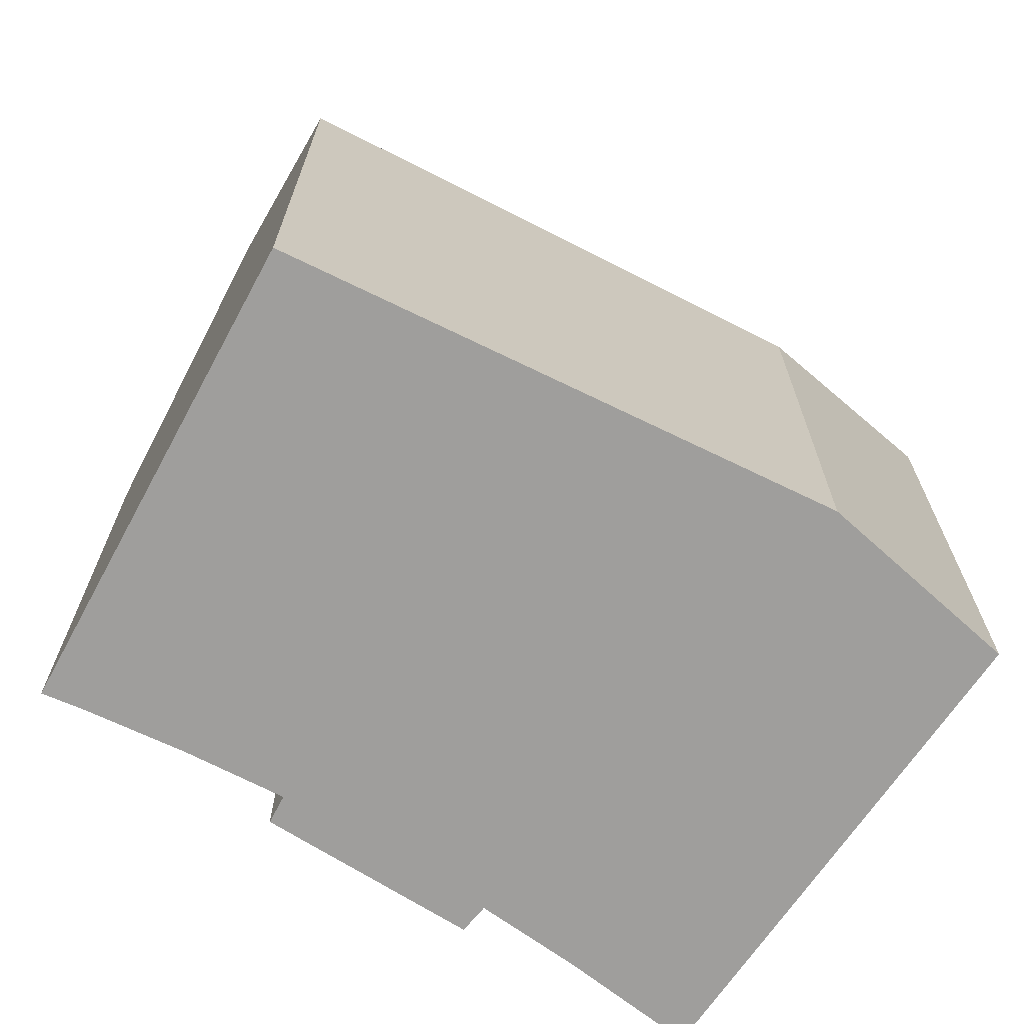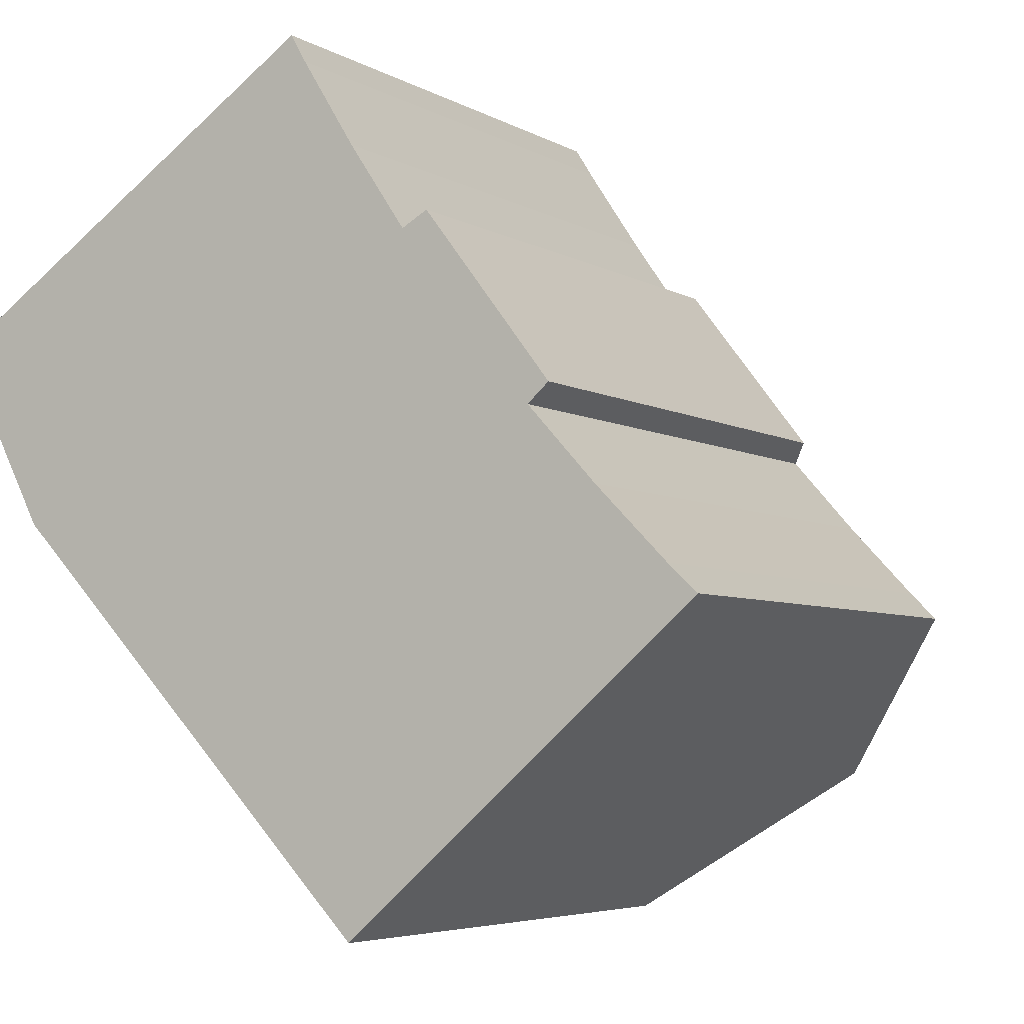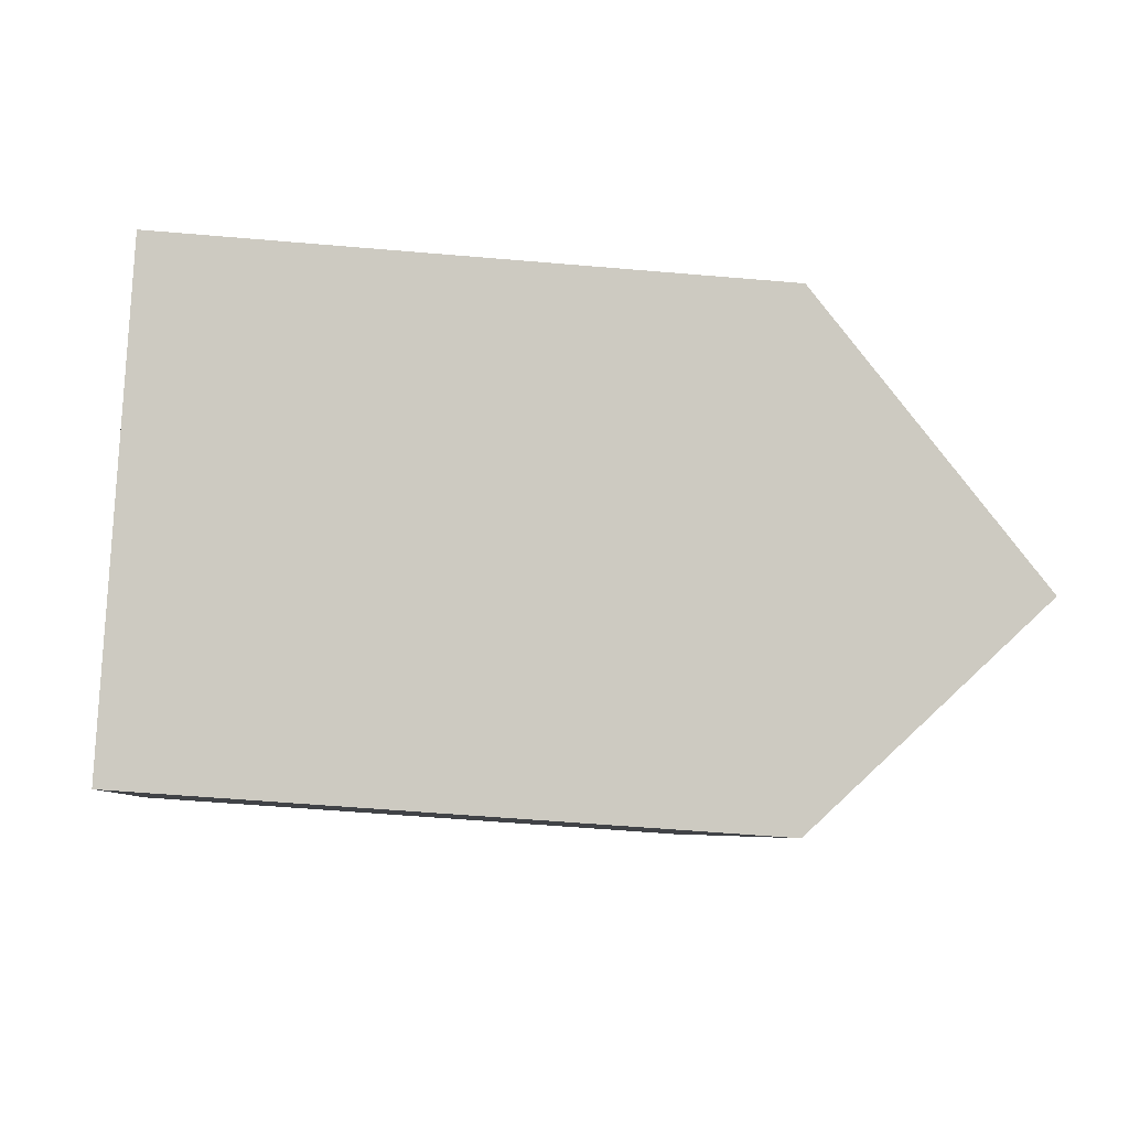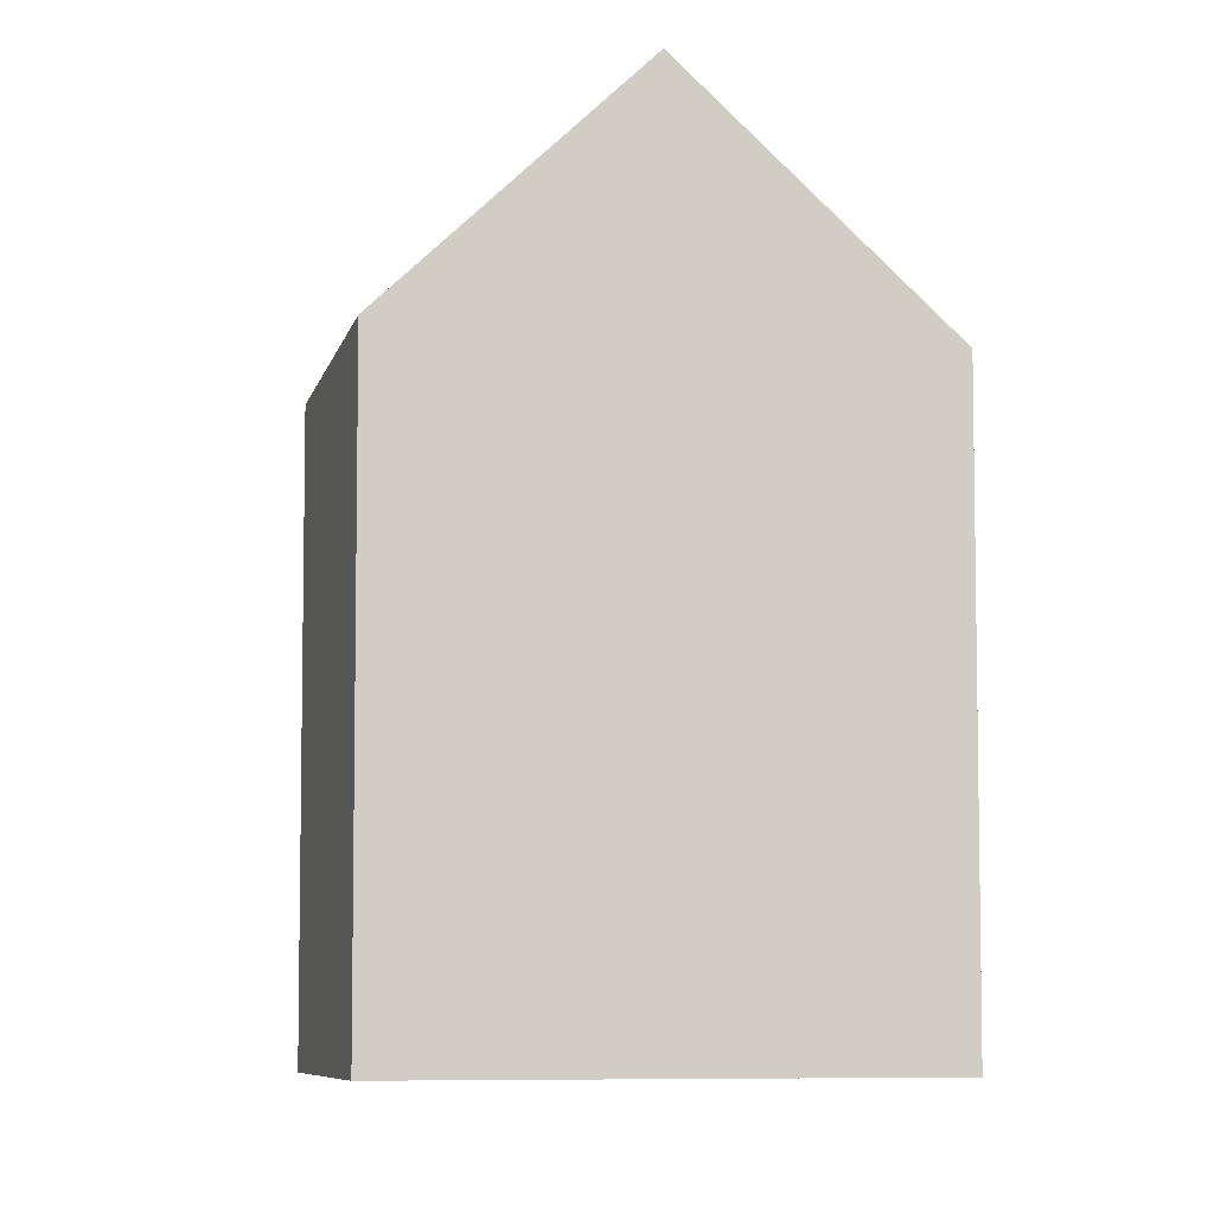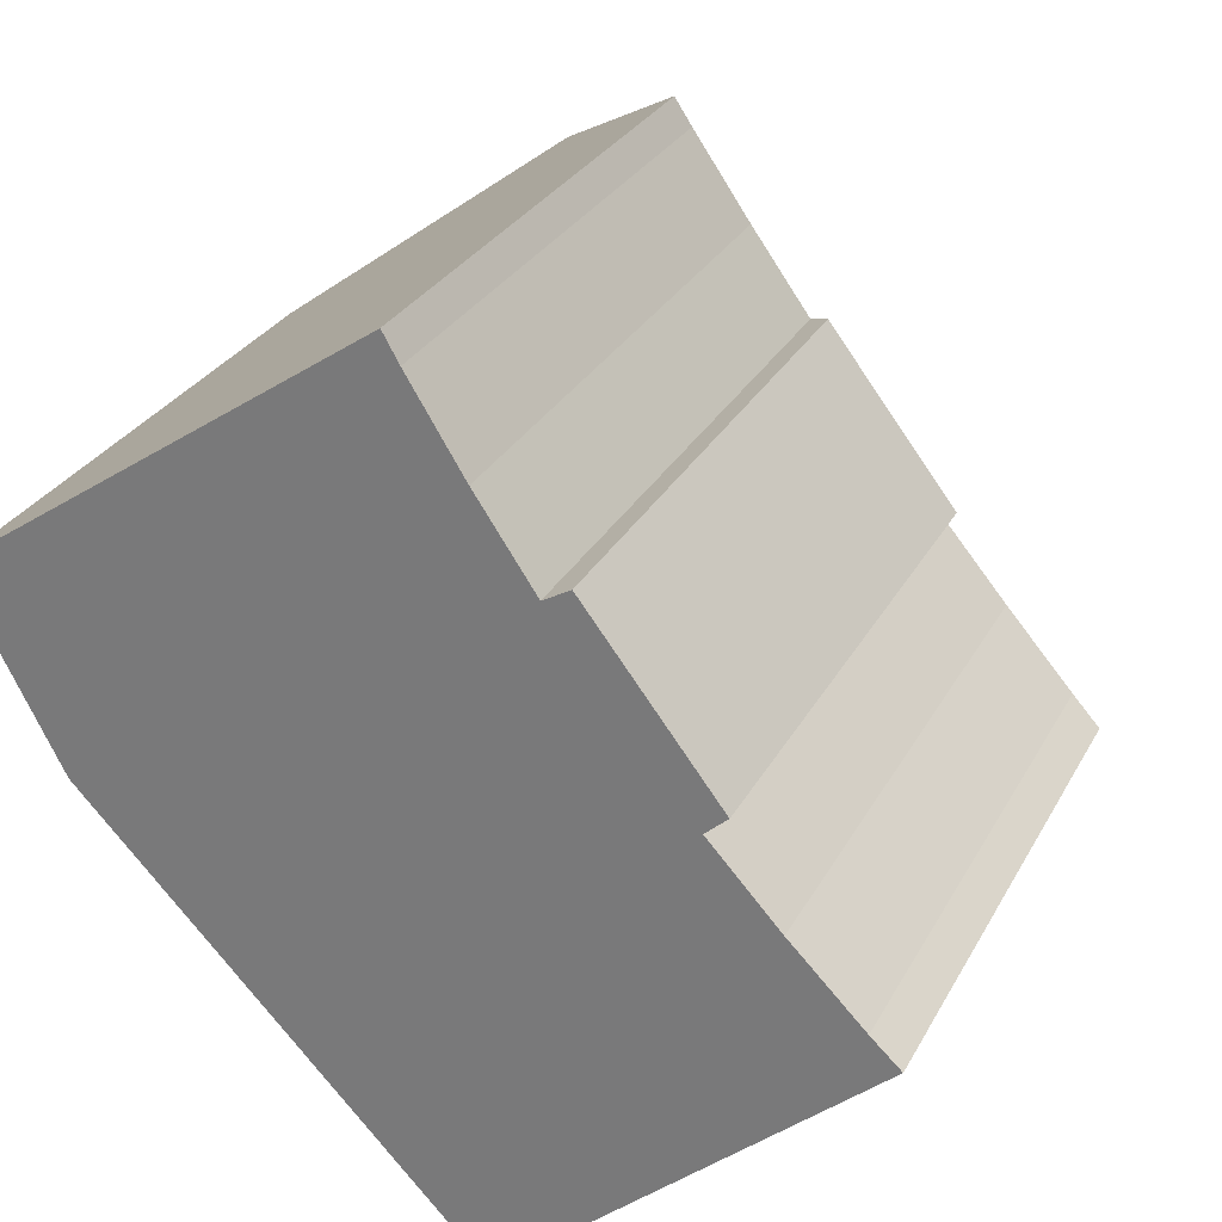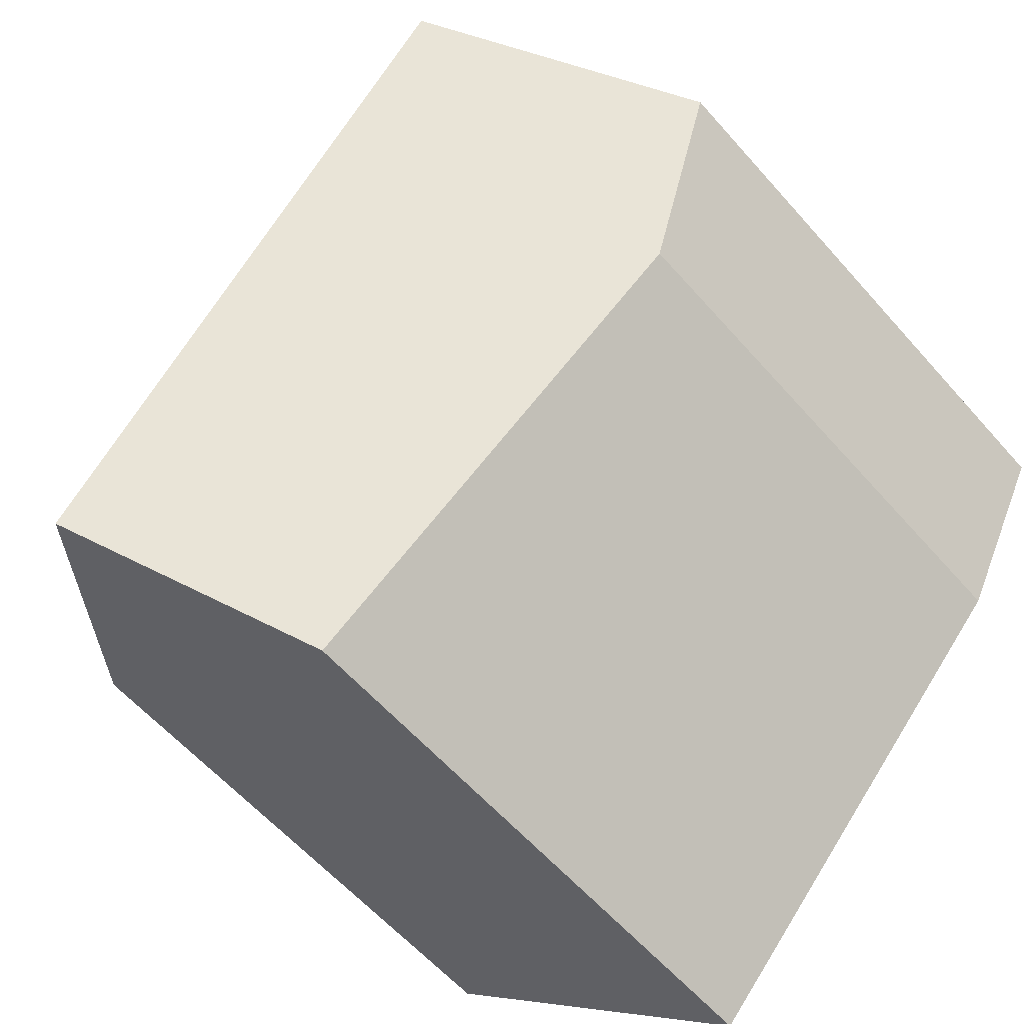
<metadata>
{"format":"obj","ext":"obj","renderer":"f3d","projection":"perspective","resolution":1024,"background":"white","views":[{"elev":-70.9,"azim":-159.4,"up":"+Y"},{"elev":-4.9,"azim":29.9,"up":"+Z"},{"elev":-52.0,"azim":84.6,"up":"+Z"},{"elev":-6.6,"azim":-44.2,"up":"+Y"},{"elev":28.0,"azim":23.1,"up":"+Z"},{"elev":-59.0,"azim":-139.2,"up":"+Z"}]}
</metadata>
<code>
v  10.33 13.42 -12.74
v  13.68 17.2 -10.45
v  10.66 13.47 -13.08
v  4.519 12.64 -6.616
v  2.124 12.32 -4.094
v  1.242 12.64 -2.395
v  14.41 18.1 -9.812
v  0 13.09 8.018e-16
v  4.44 18.1 3.033
v  9.07 12.88 6.195
v  9.421 12.98 5.573
v  10.63 13.21 3.618
v  11.91 13.35 1.71
v  12.49 12.73 2.041
v  14.9 13.37 -2.172
v  15.38 12.77 -1.744
v  16.43 13.2 -3.852
v  18.02 12.96 -5.474
v  18.67 12.83 -6.089
v  0 0 0
v  2.124 2.507e-16 -4.094
v  1.242 1.467e-16 -2.395
v  10.66 8.012e-16 -13.08
v  4.519 4.051e-16 -6.616
v  10.33 7.799e-16 -12.74
v  9.07 -3.793e-16 6.195
v  4.44 -1.857e-16 3.033
v  11.91 -1.047e-16 1.71
v  12.49 -1.25e-16 2.041
v  9.421 -3.412e-16 5.573
v  10.63 -2.215e-16 3.618
v  15.38 1.068e-16 -1.744
v  14.9 1.33e-16 -2.172
v  16.43 2.359e-16 -3.852
v  18.02 3.352e-16 -5.474
v  18.67 3.728e-16 -6.089
v  14.41 6.008e-16 -9.812
v  13.68 6.398e-16 -10.45
g defaultobject
f 1 2 3
f 2 1 4
f 2 4 5
f 2 5 6
f 2 6 7
f 7 6 8
f 7 8 9
f 10 7 9
f 7 10 11
f 7 11 12
f 7 12 13
f 7 13 14
f 7 14 15
f 15 14 16
f 7 15 17
f 7 17 18
f 7 18 19
f 6 20 8
f 20 6 5
f 20 5 21
f 20 21 22
f 23 1 3
f 1 23 4
f 4 23 5
f 5 23 24
f 5 24 21
f 24 23 25
f 8 10 9
f 10 8 20
f 10 20 26
f 26 20 27
f 28 14 13
f 14 28 29
f 10 30 11
f 30 10 26
f 11 31 12
f 31 11 30
f 12 28 13
f 28 12 31
f 14 32 16
f 32 14 29
f 33 17 15
f 17 33 34
f 34 18 17
f 18 34 35
f 35 19 18
f 19 35 36
f 16 33 15
f 33 16 32
f 19 2 7
f 2 19 3
f 3 19 36
f 3 36 23
f 23 36 37
f 23 37 38
f 38 25 23
f 25 38 24
f 24 38 37
f 24 37 36
f 24 36 35
f 24 35 34
f 24 34 21
f 21 34 33
f 21 33 32
f 21 32 22
f 22 32 28
f 28 32 29
f 28 20 22
f 20 28 31
f 20 31 27
f 27 31 30
f 27 30 26

</code>
